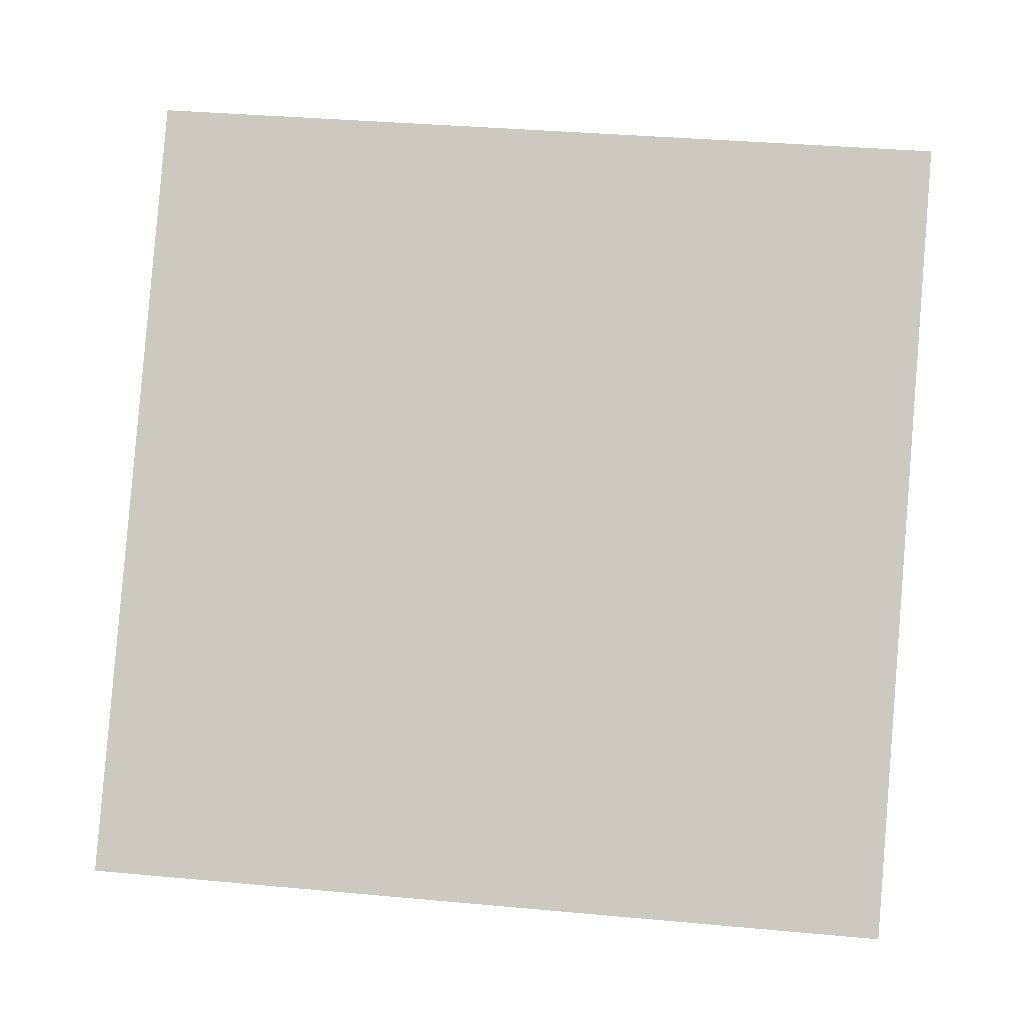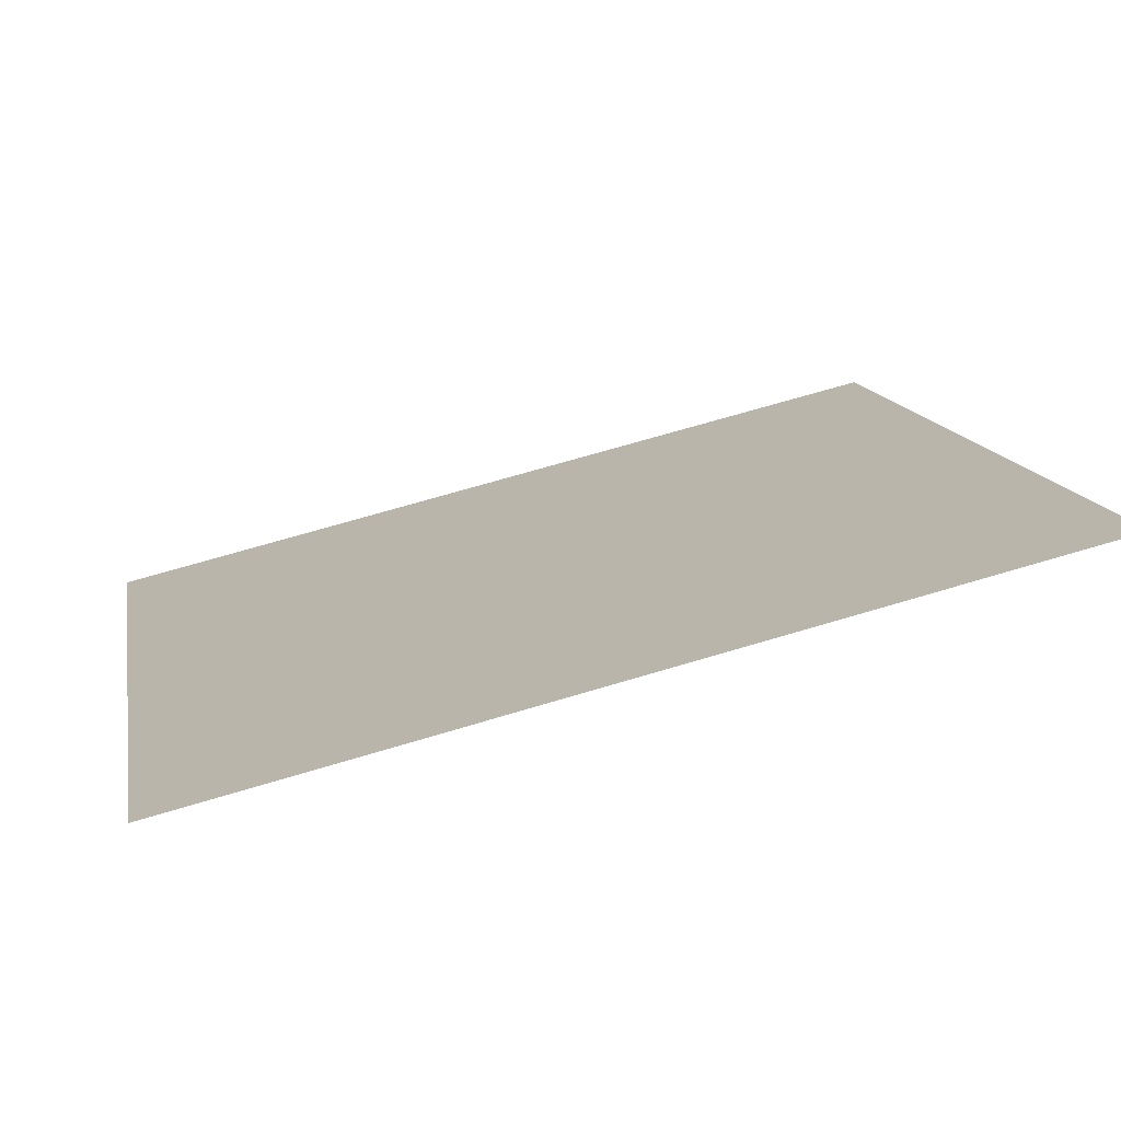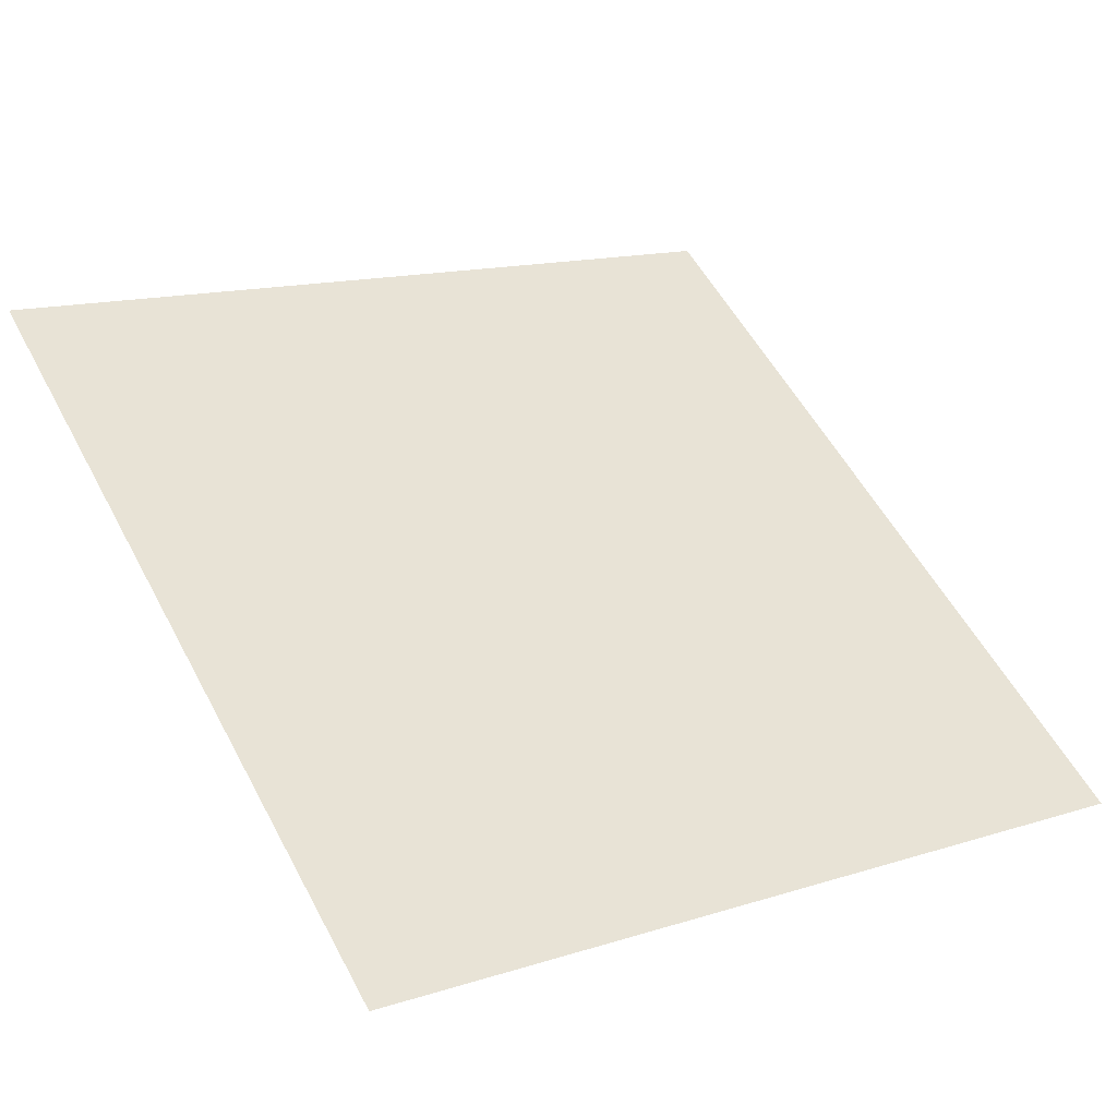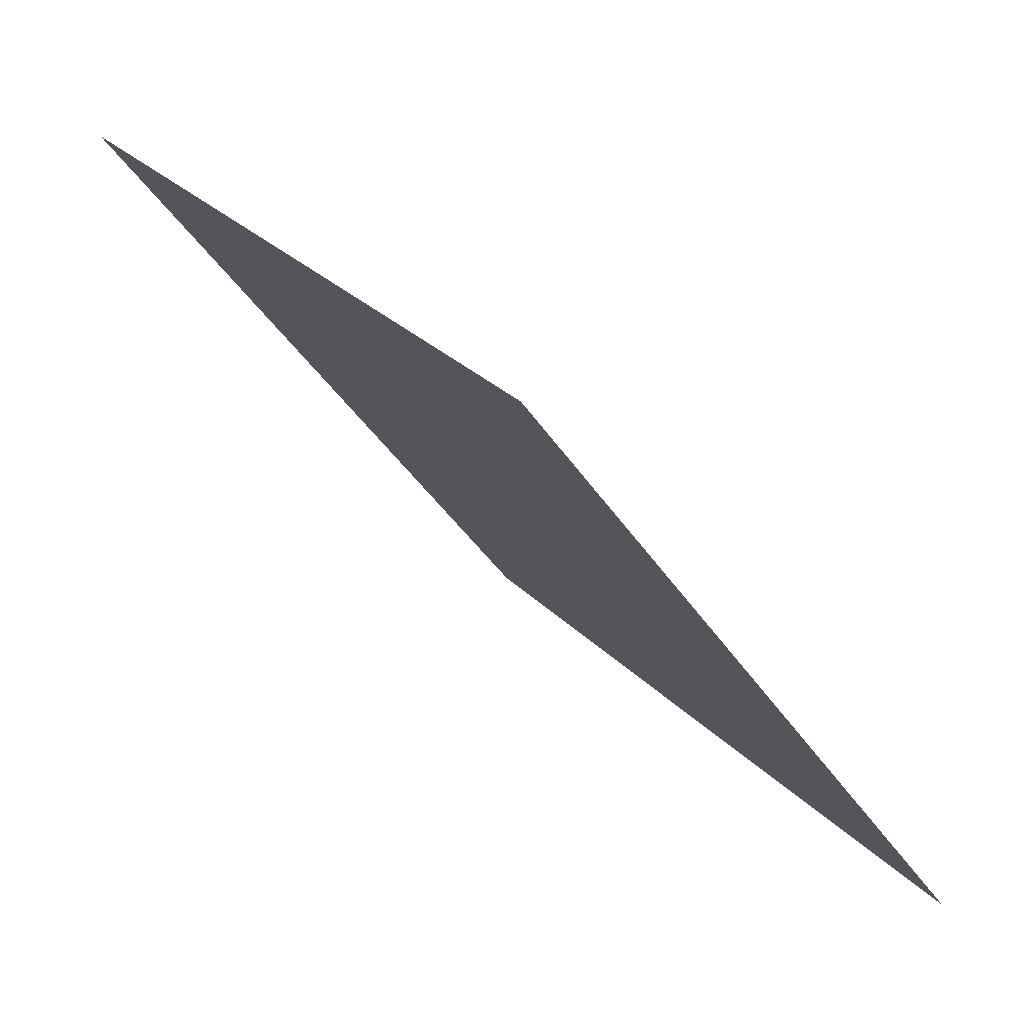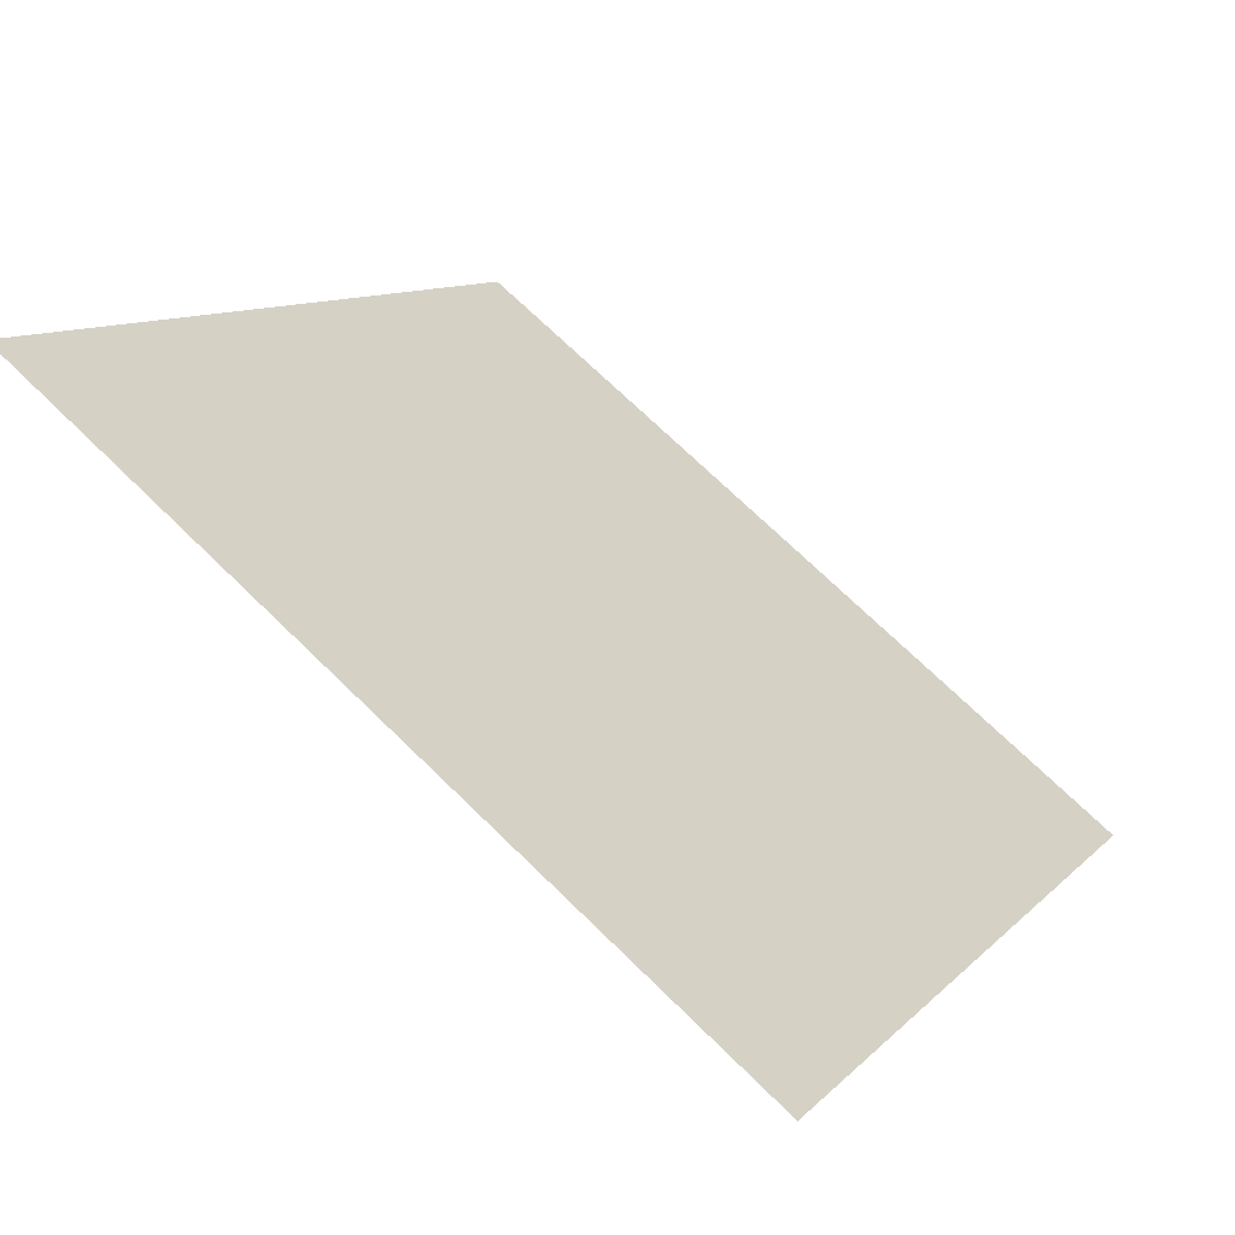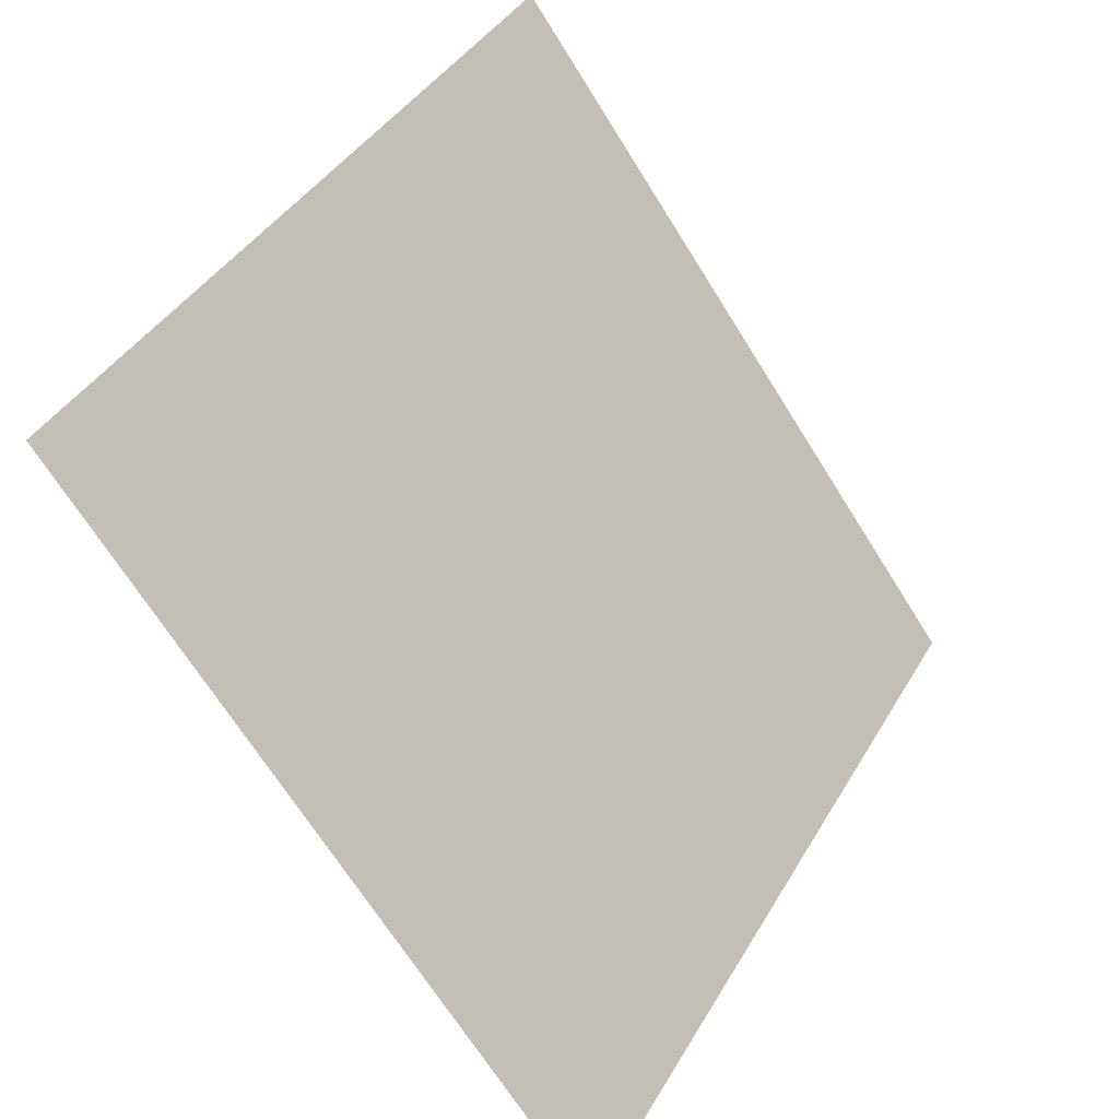
<metadata>
{"format":"obj","ext":"obj","renderer":"f3d","projection":"perspective","resolution":1024,"background":"white","views":[{"elev":48.6,"azim":-172.9,"up":"+Y"},{"elev":66.7,"azim":161.9,"up":"+Z"},{"elev":12.0,"azim":146.0,"up":"+Y"},{"elev":26.6,"azim":-123.2,"up":"+Z"},{"elev":72.3,"azim":-137.1,"up":"+Z"},{"elev":40.5,"azim":-63.9,"up":"+Z"}]}
</metadata>
<code>
v -0.05294 0.9838 0.7705
v -0.0595 0.984 0.7705
v -0.05938 0.9879 0.7758
v -0.05282 0.9877 0.7757
f 4 3 2 1

</code>
